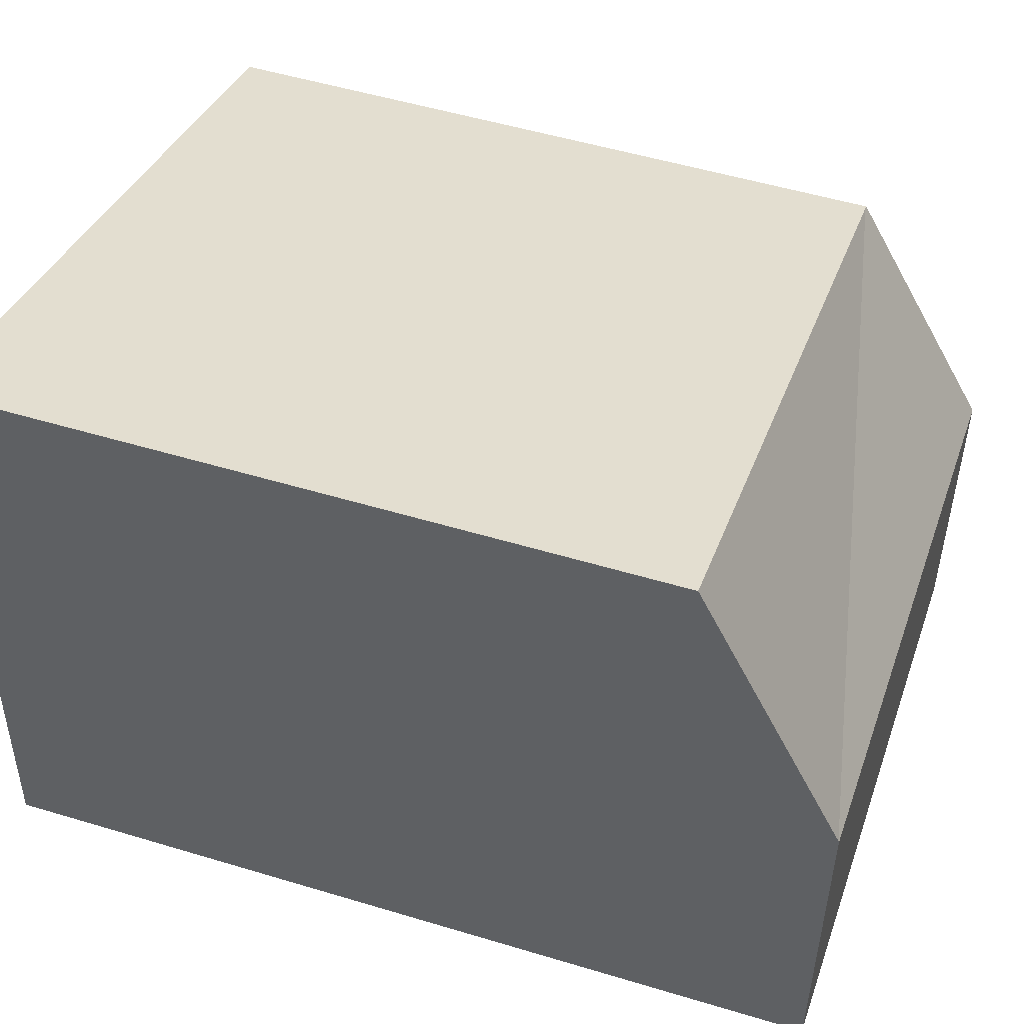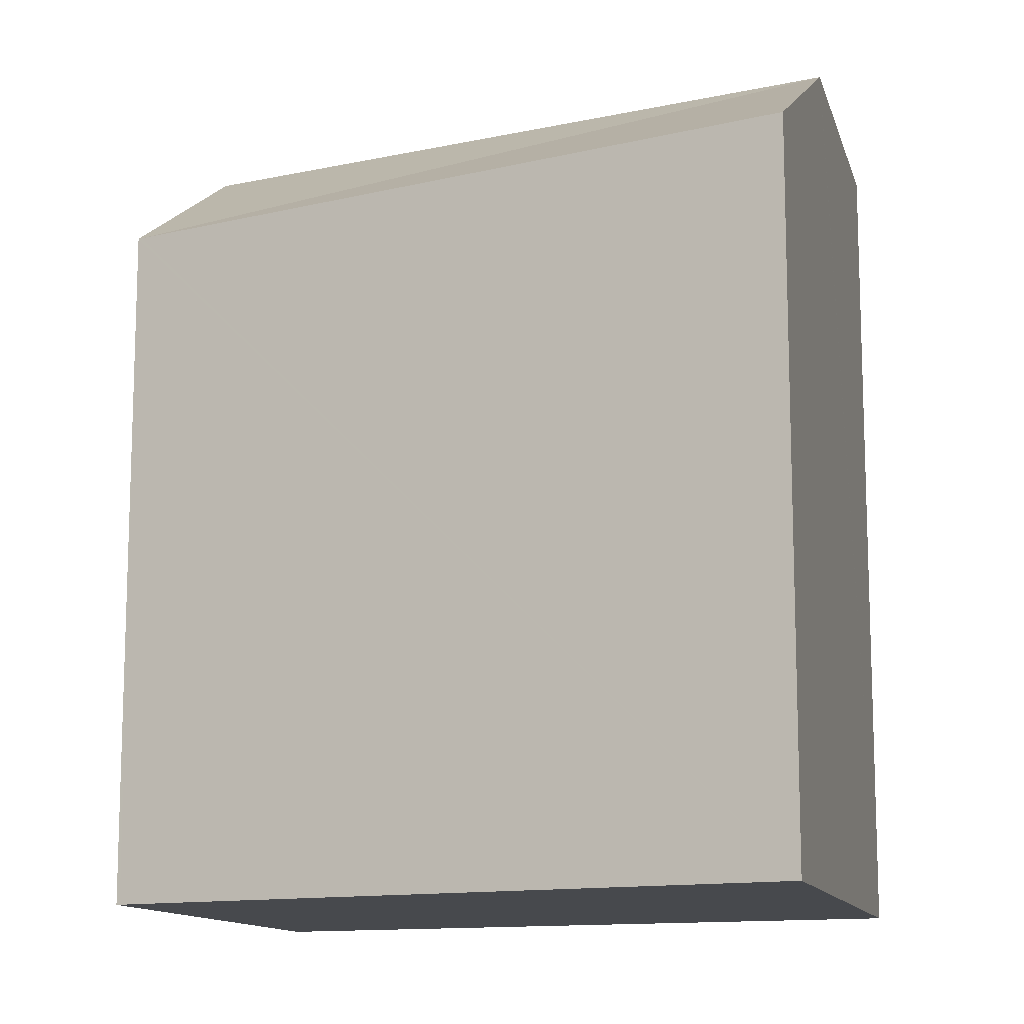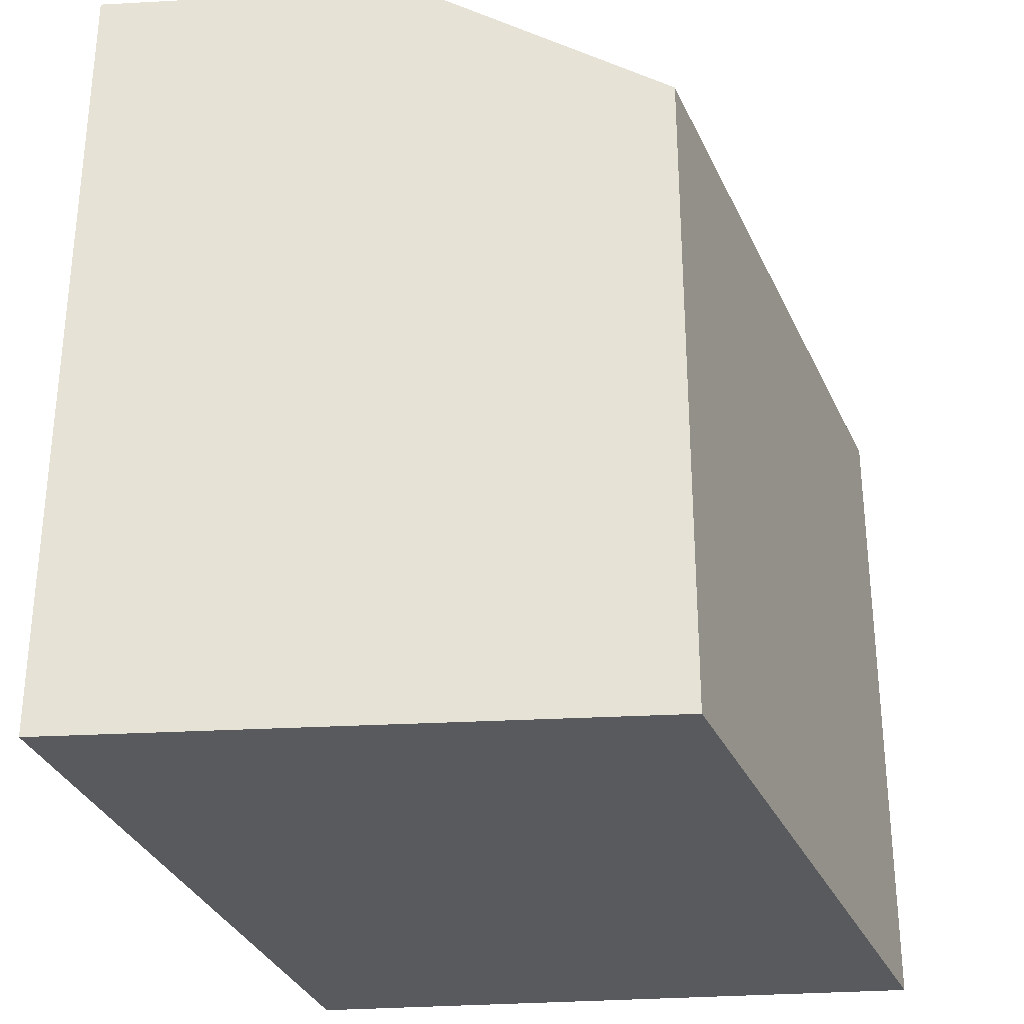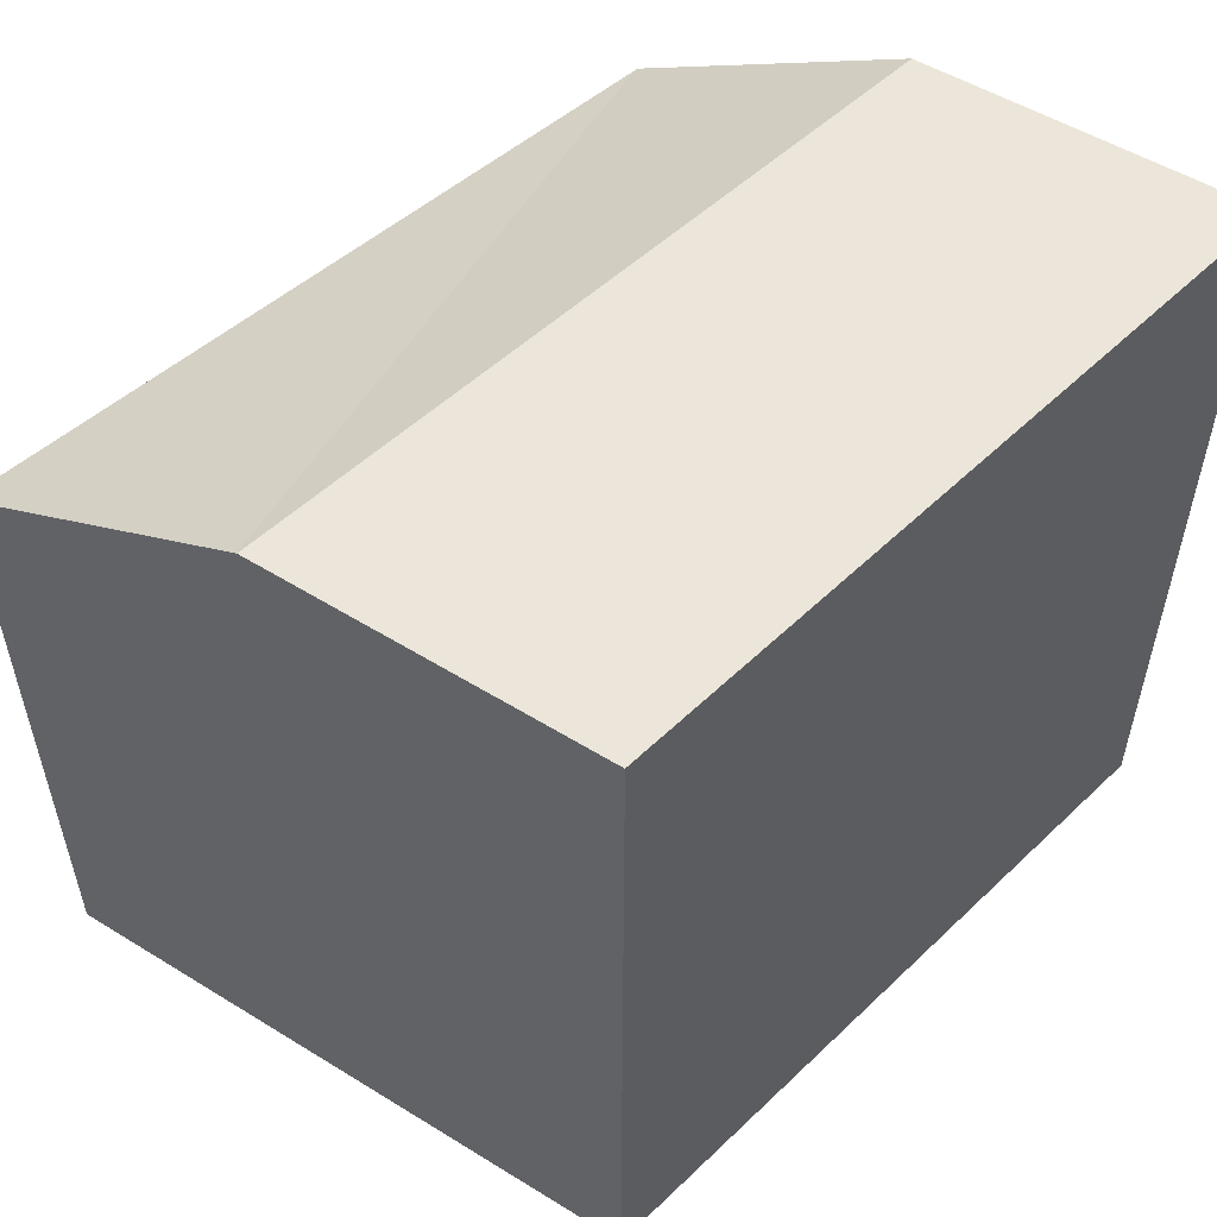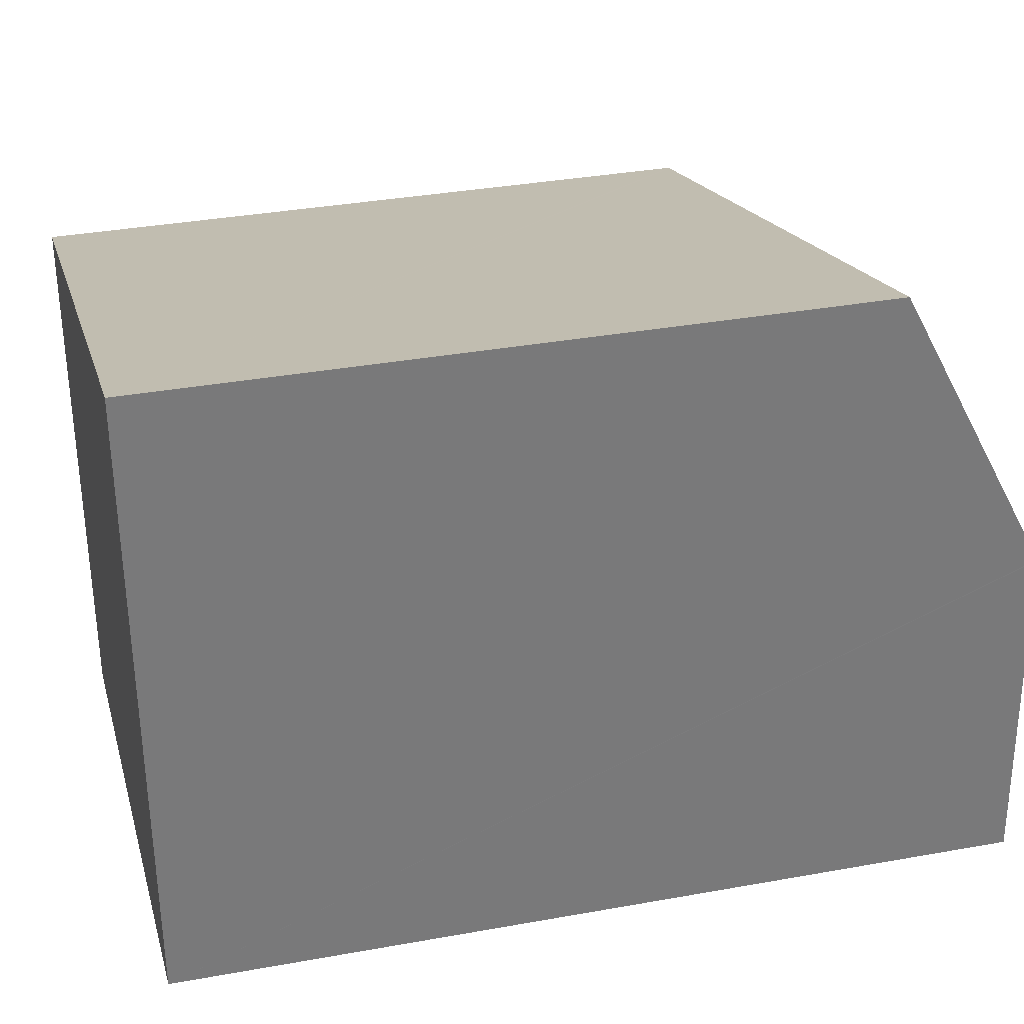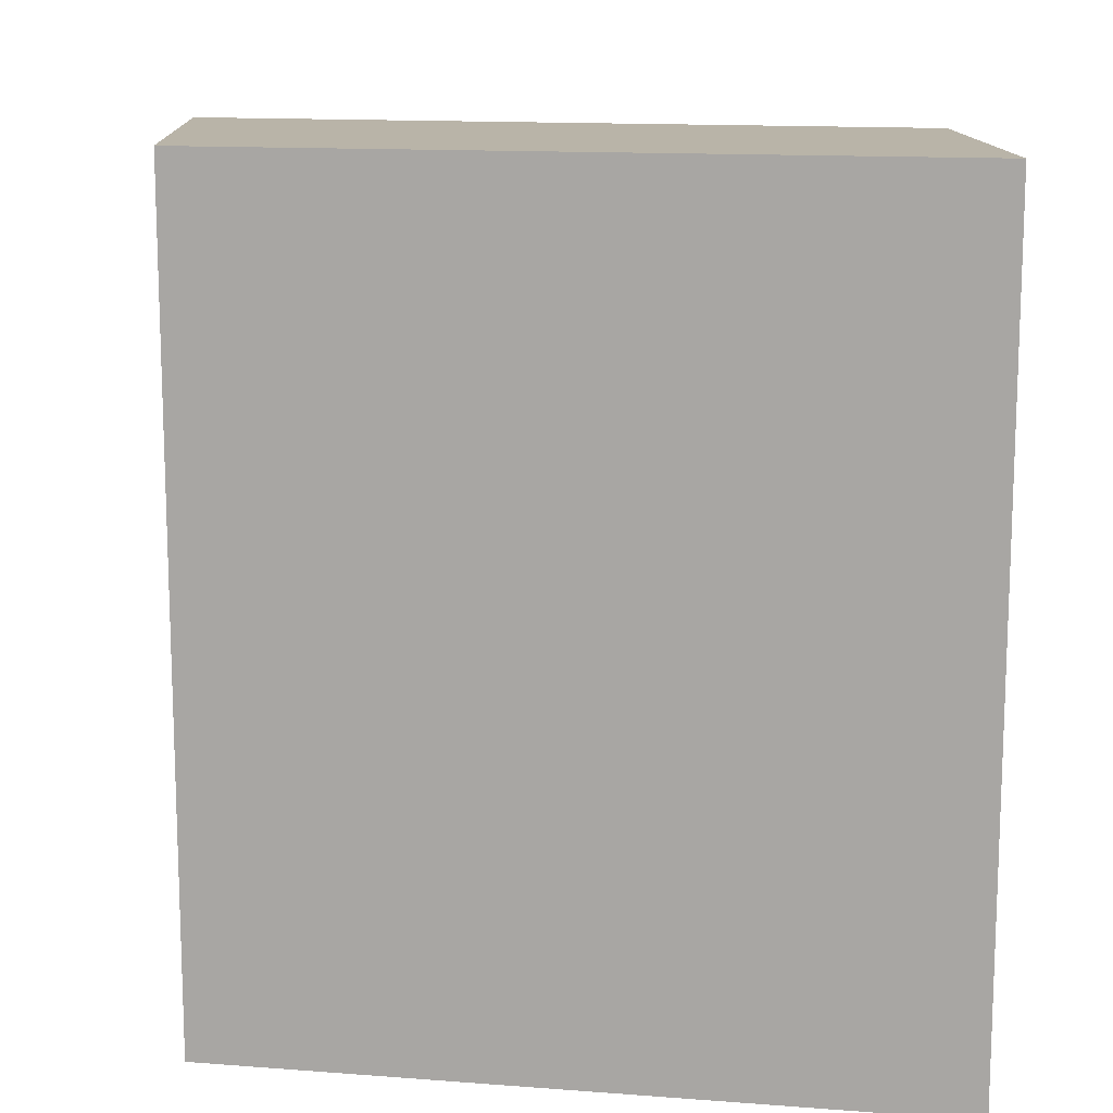
<metadata>
{"format":"obj","ext":"obj","renderer":"f3d","projection":"perspective","resolution":1024,"background":"white","views":[{"elev":51.5,"azim":108.2,"up":"+Z"},{"elev":-12.2,"azim":12.0,"up":"+Y"},{"elev":-30.7,"azim":-86.2,"up":"+Y"},{"elev":55.3,"azim":121.0,"up":"+Y"},{"elev":34.5,"azim":76.3,"up":"+Z"},{"elev":13.3,"azim":176.1,"up":"+Y"}]}
</metadata>
<code>
v  0.08 14.04 0.025
v  0.065 17.11 -5.407
v  0 14.04 8.598e-16
v  14.41 17.1 -1.546
v  14.41 17.11 -1.565
v  0.08 -1.531e-18 0.025
v  0 0 0
v  14.19 -2.732e-16 4.461
v  14.19 14.05 4.461
v  14.66 5.183e-16 -8.464
v  14.66 17.11 -8.464
v  14.41 9.467e-17 -1.546
v  14.41 9.583e-17 -1.565
v  0.144 17.11 -12.03
v  0.144 7.368e-16 -12.03
v  0.065 3.311e-16 -5.407
g defaultobject
f 1 2 3
f 2 1 4
f 2 4 5
f 6 3 7
f 3 6 8
f 3 8 1
f 1 8 9
f 5 10 11
f 10 5 4
f 10 4 9
f 10 9 8
f 10 8 12
f 10 12 13
f 14 10 15
f 10 14 11
f 3 16 7
f 16 3 2
f 16 2 15
f 15 2 14
f 11 2 5
f 2 11 14
f 4 1 9
f 13 15 10
f 15 13 12
f 15 12 8
f 15 8 6
f 15 6 16
f 16 6 7

</code>
